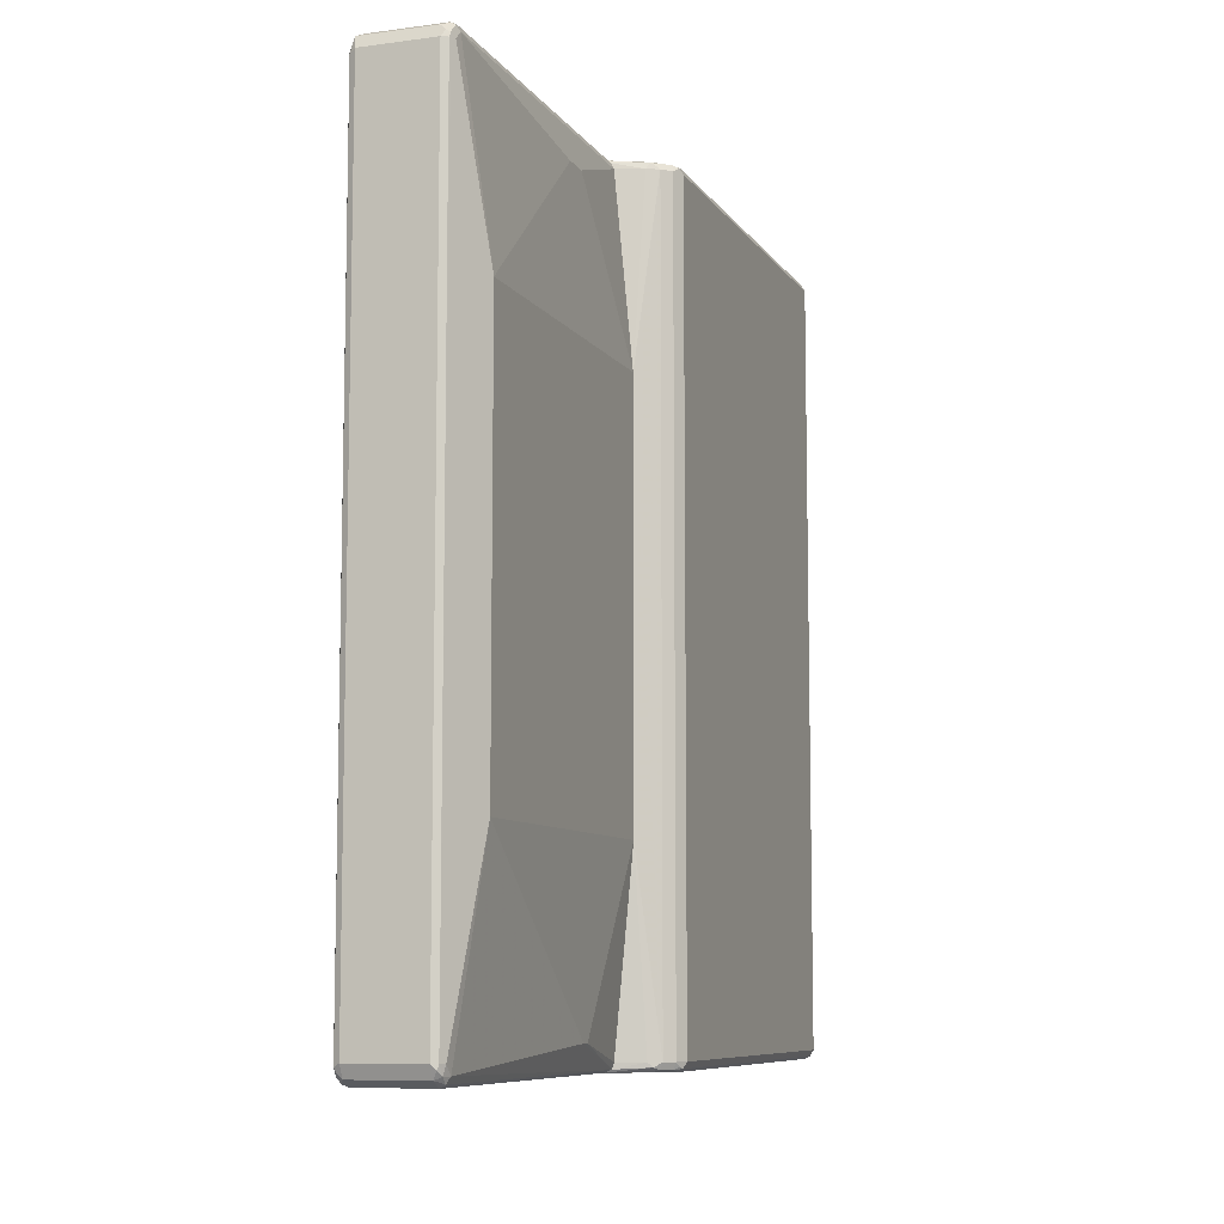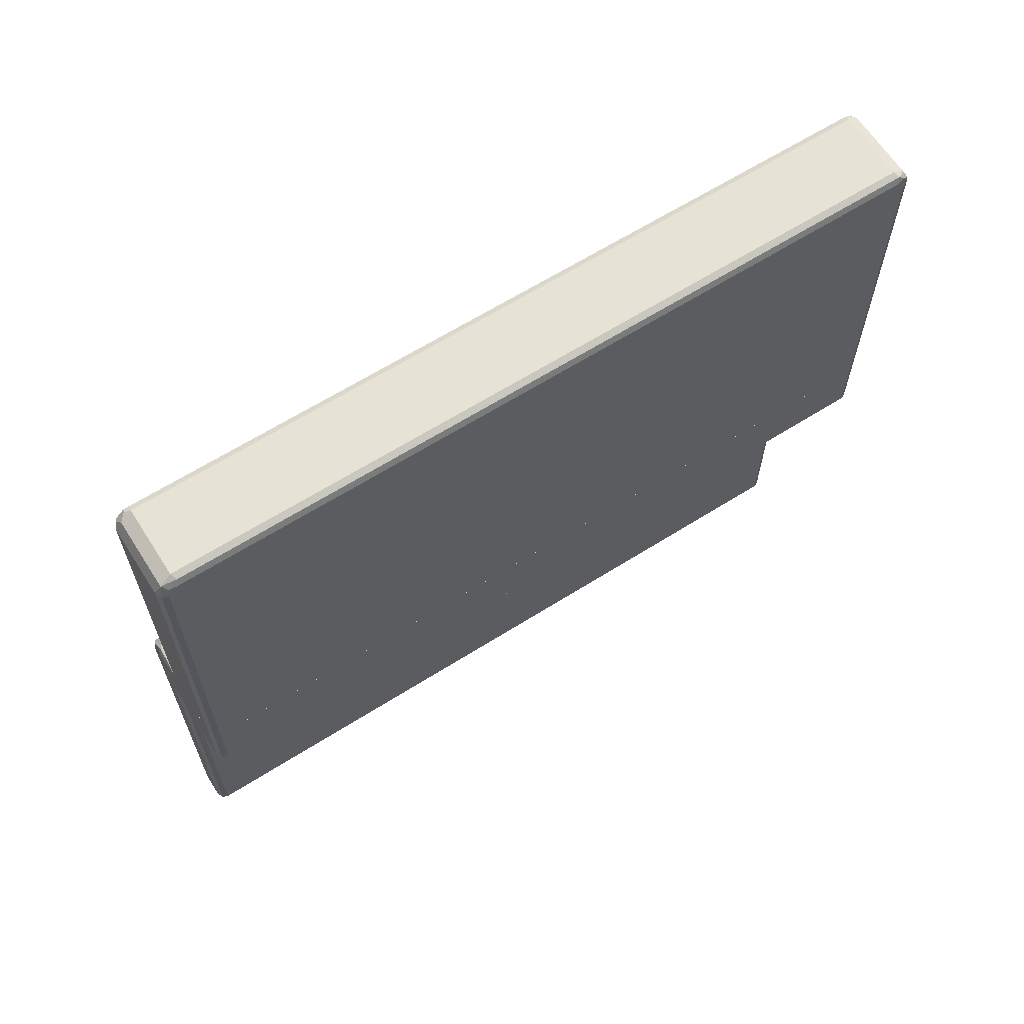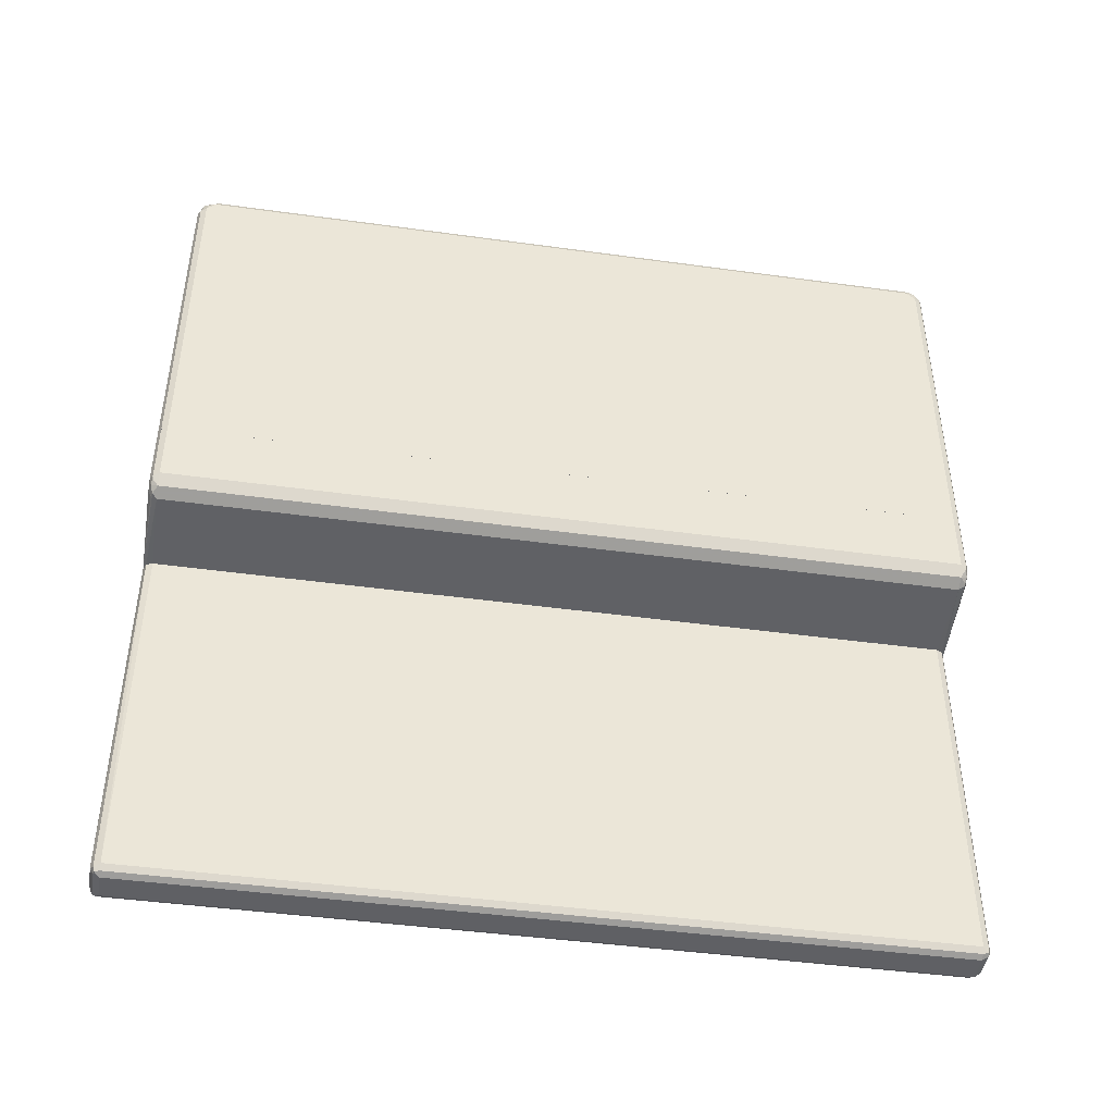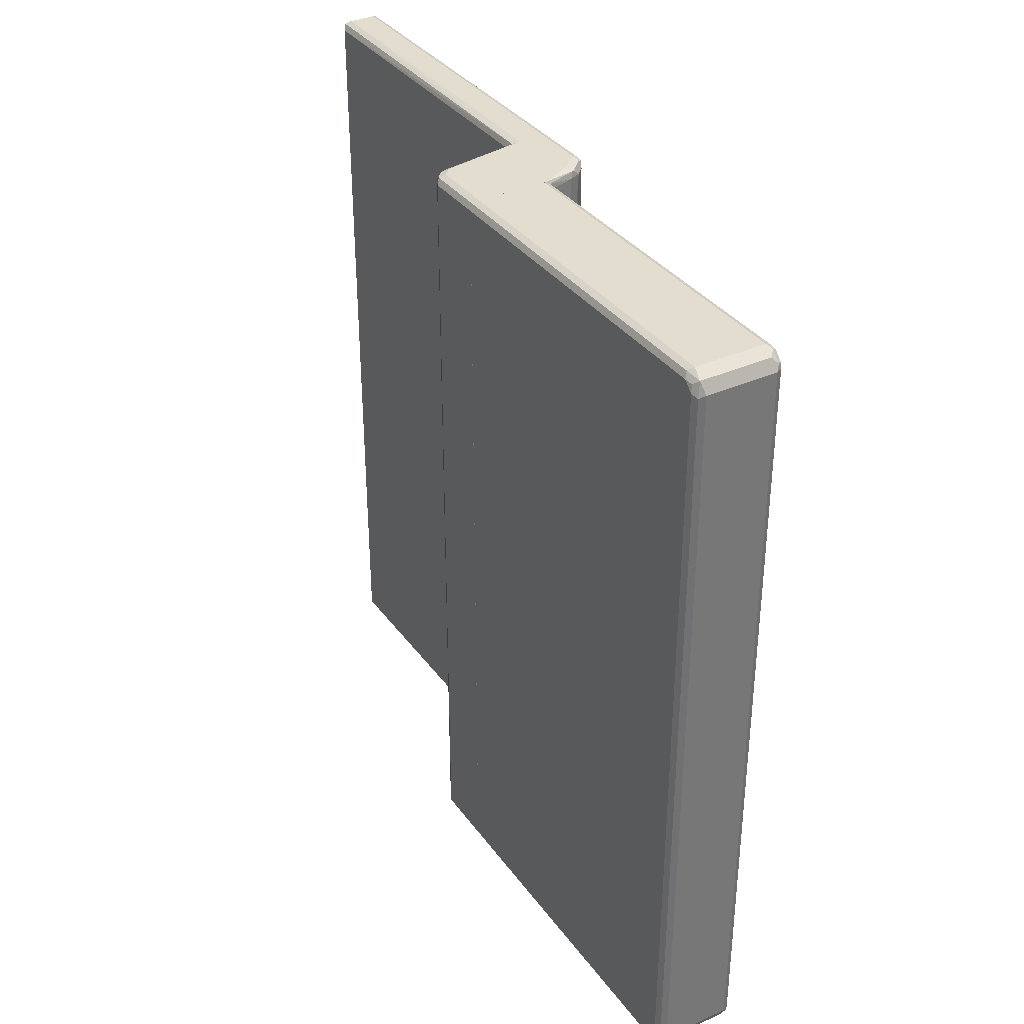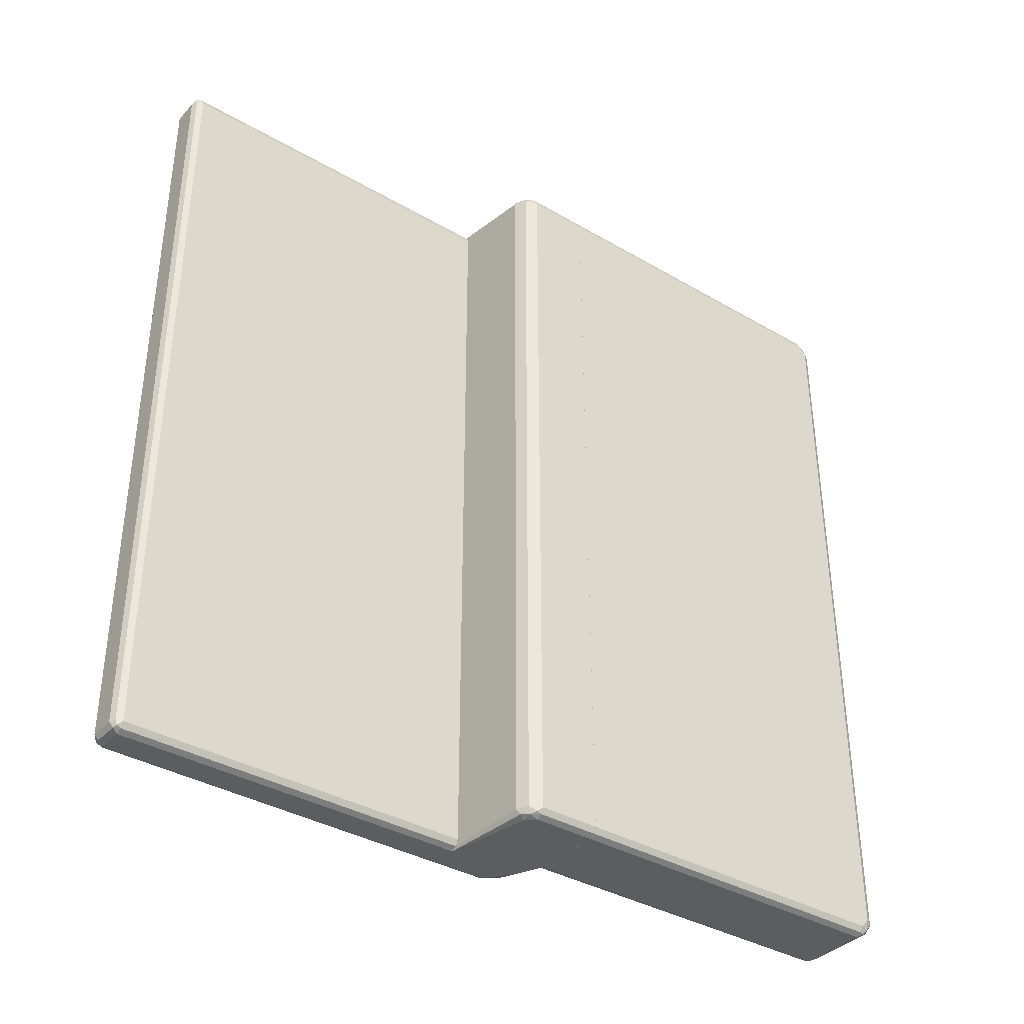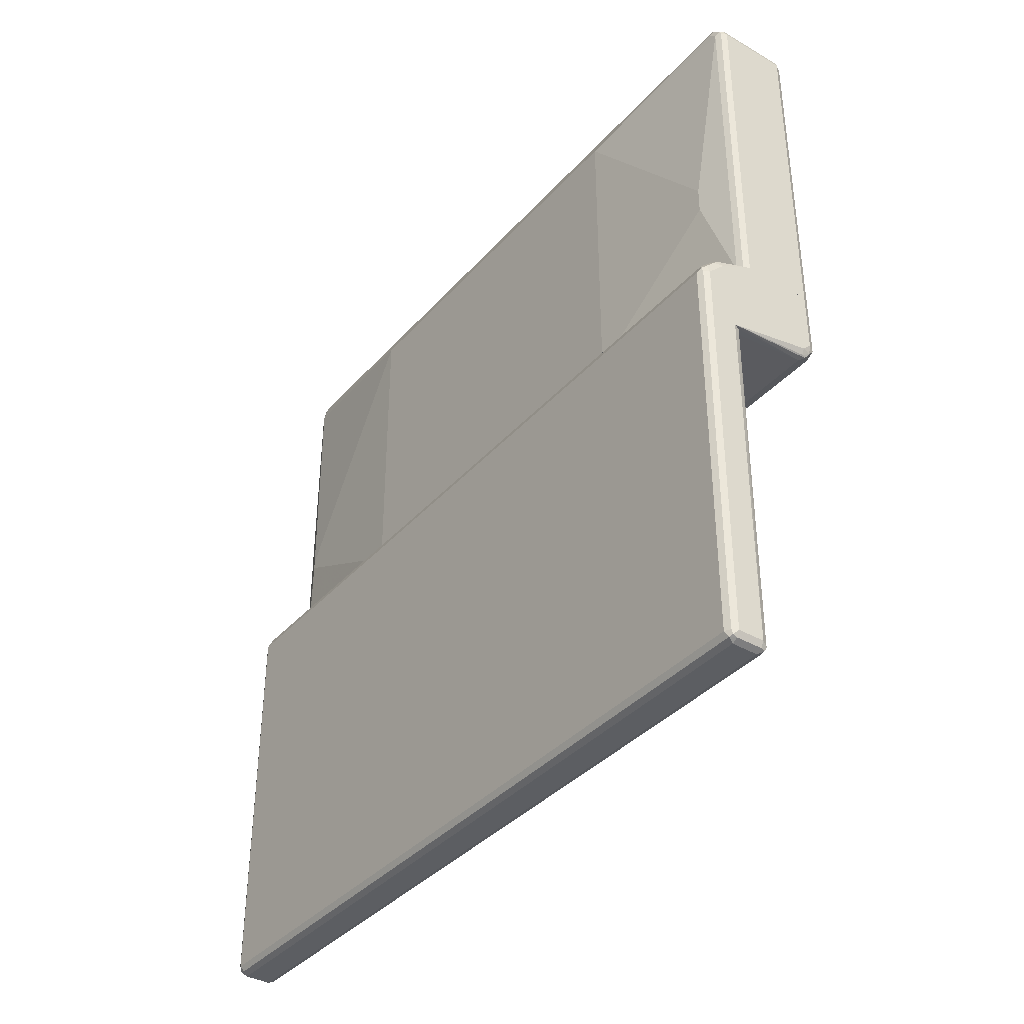
<metadata>
{"format":"obj","ext":"obj","renderer":"f3d","projection":"perspective","resolution":1024,"background":"white","views":[{"elev":-8.4,"azim":19.7,"up":"+Y"},{"elev":64.0,"azim":-122.5,"up":"+Z"},{"elev":-44.2,"azim":-99.2,"up":"+Z"},{"elev":35.0,"azim":-30.9,"up":"+Y"},{"elev":-37.0,"azim":-127.0,"up":"+Y"},{"elev":-37.7,"azim":143.7,"up":"+Z"}]}
</metadata>
<code>
v 0.1062 -0.6672 -0.6976
v 0.1163 -0.6622 -0.6926
v 0.1137 -0.6749 -0.69
v 0.1011 -0.6774 -0.6926
v 0.06067 -0.6672 -0.6976
v 0.1062 0.6672 -0.6976
v 0.1213 -0.6672 -0.6825
v 0.1163 0.6723 -0.6926
v 0.1163 -0.6774 -0.6774
v 0.1062 -0.6825 -0.6825
v 0.05561 -0.6774 -0.6926
v 0.05055 -0.6672 -0.6926
v 0.06067 0.6672 -0.6976
v 0.1062 0.6774 -0.6926
v 0.1213 -0.6672 -0.07535
v 0.1213 0.6672 -0.6825
v 0.1137 0.6786 -0.69
v 0.1163 0.6774 -0.6825
v 0.1163 -0.6774 -0.07535
v 0.06067 -0.6825 -0.6825
v 0.1062 -0.6825 -0.07535
v 0.05055 -0.6774 -0.6825
v 0.0493 -0.6749 -0.69
v 0.04551 -0.6672 -0.6825
v 0.05055 0.6672 -0.6926
v 0.05309 0.6749 -0.6938
v 0.06067 0.6774 -0.6926
v 0.1062 0.6825 -0.6825
v 0.1213 0.6672 -0.07535
v 0.1163 0.6774 -0.07535
v 0.06067 -0.6825 -0.07535
v 0.06013 -0.6823 -0.07535
v 0.05034 -0.6774 -0.07535
v 0.04526 -0.6672 -0.07535
v 0.04551 0.6672 -0.6825
v 0.05055 0.6774 -0.6875
v 0.06067 0.6825 -0.6825
v 0.1062 0.6825 -0.07535
v 0.04526 0.6672 -0.07535
v 0.04903 0.6778 -0.07535
v 0.06067 0.6825 -0.07535
v -0.1213 0.6672 0.07575
v -0.1163 0.6774 0.07575
v -0.1213 0.6672 -0.03033
v -0.1213 -0.6672 0.07575
v -0.1163 0.6774 -0.03539
v -0.1062 0.6825 0.07575
v -0.1112 0.6672 -0.05055
v -0.1213 -0.6672 -0.03033
v -0.1163 -0.6774 0.06065
v -0.1162 -0.6774 0.07575
v -0.1062 0.6786 -0.04738
v -0.1137 0.6749 -0.0417
v -0.1062 0.6825 -0.03033
v 0.01515 0.6825 0.07575
v -0.09857 0.6749 -0.05686
v -0.1011 0.6672 -0.05561
v -0.1112 -0.6672 -0.05055
v -0.1175 -0.6749 -0.0379
v -0.1163 -0.6774 -0.03033
v -0.1062 -0.6825 0.07575
v -0.091 0.6774 -0.05561
v -0.091 0.6825 -0.04549
v 0.0253 0.6774 0.07575
v 0.08088 0.6774 0.05561
v 0.07582 0.6825 0.04549
v -0.091 0.6672 -0.06065
v 0.06066 0.6825 -0.07535
v -0.1011 -0.6672 -0.05561
v -0.09603 -0.6774 -0.05561
v -0.1023 -0.6749 -0.05308
v -0.1081 -0.6786 -0.04549
v -0.1062 -0.6825 -0.03033
v 0.01515 -0.6825 0.07575
v 0.03036 0.6672 0.07575
v 0.07582 0.6672 0.06065
v 0.08594 0.6672 0.05561
v 0.0872 0.6749 0.05308
v 0.09287 0.6786 0.04549
v 0.091 0.6825 0.03033
v 0.04903 0.6778 -0.07535
v 0.04525 0.6672 -0.07535
v -0.091 -0.6672 -0.06065
v 0.1062 0.6825 -0.07535
v 0.06012 -0.6823 -0.07535
v 0.06066 -0.6825 -0.07535
v -0.091 -0.6825 -0.04549
v 0.07582 -0.6825 0.04549
v 0.091 -0.6786 0.04738
v 0.0834 -0.6749 0.05687
v 0.02667 -0.6777 0.07575
v 0.06069 0.3487 0.07575
v 0.09603 0.6672 0.05055
v 0.1081 0.6786 0.03033
v 0.1062 0.6825 0.01515
v 0.04525 -0.6672 -0.07535
v 0.05033 -0.6774 -0.07535
v 0.1163 0.6774 -0.07535
v 0.1062 -0.6825 -0.07535
v 0.091 -0.6825 0.03033
v 0.1062 -0.6786 0.03222
v 0.1112 -0.6672 0.03537
v 0.09603 -0.6672 0.05055
v 0.07582 -0.6672 0.06065
v 0.06069 -0.3487 0.07575
v 0.03036 -0.6672 0.07575
v 0.1112 0.6672 0.03537
v 0.1175 0.6749 0.02274
v 0.1163 0.6774 0.01515
v 0.1062 -0.6825 0.01515
v 0.1163 -0.6774 -0.07535
v 0.1163 -0.6774 0.02021
v 0.1137 -0.6749 0.02653
v 0.1163 -0.6672 0.02527
v 0.1163 0.6672 0.02527
v 0.1213 0.6672 0.01515
v 0.1213 -0.6672 0.01515
v 0.01516 -0.6825 0.07581
v -0.1061 -0.6825 0.07581
v 0.02669 -0.6777 0.07581
v 0.01516 -0.6825 0.6673
v -0.1061 -0.6825 0.6673
v -0.1163 -0.6774 0.07588
v -0.1162 -0.6774 0.07581
v 0.03032 -0.6672 0.6673
v 0.02526 -0.6774 0.6723
v 0.03036 -0.6672 0.07581
v 0.04549 -0.6369 0.2275
v 0.04549 -0.6369 0.2427
v 0.02273 -0.6749 0.6786
v 0.01516 -0.6723 0.6875
v -0.1061 -0.6723 0.6875
v -0.1137 -0.6786 0.6749
v -0.1163 -0.6774 0.6673
v -0.1213 -0.6672 0.07581
v 0.03032 -0.652 0.6824
v 0.02653 -0.6672 0.6844
v 0.06065 -0.3487 0.6218
v 0.06068 -0.3487 0.07581
v 0.02273 -0.6596 0.6938
v 0.01516 -0.652 0.6976
v -0.1137 -0.6635 0.69
v -0.1175 -0.6691 0.6824
v -0.1061 -0.652 0.6976
v -0.1213 -0.6672 0.6673
v -0.1213 0.6672 0.07581
v 0.02526 -0.652 0.6925
v 0.05561 -0.3487 0.6319
v 0.03538 -0.3487 0.6723
v 0.02653 0.6596 0.69
v 0.06065 0.3487 0.6218
v 0.06068 0.3487 0.07581
v 0.01516 0.652 0.6976
v -0.1163 -0.6571 0.6925
v -0.1213 -0.652 0.6824
v -0.1061 0.652 0.6976
v -0.1213 0.6672 0.6673
v -0.1163 0.6774 0.07581
v 0.02526 0.652 0.6925
v 0.05561 0.3487 0.6319
v 0.03032 0.652 0.6824
v 0.02653 0.6749 0.6749
v 0.02022 0.6622 0.6925
v 0.04549 0.6066 0.3034
v 0.03032 0.6672 0.6673
v 0.03036 0.6672 0.07581
v 0.04549 0.6066 0.2578
v 0.0101 0.6723 0.6875
v -0.1163 0.6471 0.6925
v -0.1213 0.652 0.6824
v -0.1112 0.6723 0.6875
v -0.1137 0.6596 0.69
v -0.1188 0.6647 0.6799
v -0.1163 0.6774 0.6622
v -0.1061 0.6825 0.07581
v 0.0253 0.6774 0.07581
v 0.02526 0.6774 0.6673
v 0.01516 0.6825 0.6673
v 0.02022 0.6774 0.6774
v -0.1137 0.6749 0.6749
v -0.1061 0.6825 0.6673
v 0.01516 0.6825 0.07581
f 1 2 3
f 1 3 4
f 1 4 11
f 1 11 5
f 1 5 13
f 1 13 6
f 1 6 8
f 1 8 2
f 2 7 3
f 2 8 16
f 2 16 7
f 3 7 9
f 3 9 10
f 3 10 4
f 4 10 20
f 4 20 11
f 5 11 12
f 5 12 25
f 5 25 13
f 6 13 27
f 6 27 14
f 6 14 8
f 7 15 19
f 7 19 9
f 7 16 29
f 7 29 15
f 8 14 17
f 8 17 18
f 8 18 16
f 9 19 21
f 9 21 10
f 10 21 31
f 10 31 20
f 11 22 23
f 11 23 12
f 11 20 22
f 12 23 24
f 12 24 35
f 12 35 25
f 13 25 26
f 13 26 27
f 14 27 37
f 14 37 28
f 14 28 17
f 15 29 30
f 15 30 38
f 15 38 41
f 15 41 40
f 15 40 39
f 15 39 34
f 15 34 33
f 15 33 32
f 15 32 31
f 15 31 21
f 15 21 19
f 16 18 30
f 16 30 29
f 17 28 18
f 18 28 38
f 18 38 30
f 20 31 32
f 20 32 22
f 22 32 33
f 22 33 34
f 22 34 24
f 22 24 23
f 24 34 39
f 24 39 35
f 25 35 36
f 25 36 26
f 26 36 27
f 27 36 37
f 28 37 41
f 28 41 38
f 35 39 40
f 35 40 36
f 36 40 37
f 37 40 41
f 42 43 46
f 42 46 44
f 42 44 49
f 42 49 45
f 42 45 51
f 42 51 61
f 42 61 74
f 42 74 91
f 42 91 106
f 42 106 105
f 42 105 92
f 42 92 75
f 42 75 64
f 42 64 55
f 42 55 47
f 42 47 43
f 43 47 54
f 43 54 46
f 44 46 48
f 44 48 58
f 44 58 49
f 45 49 60
f 45 60 50
f 45 50 51
f 46 52 53
f 46 53 48
f 46 54 52
f 47 55 66
f 47 66 80
f 47 80 95
f 47 95 84
f 47 84 68
f 47 68 63
f 47 63 54
f 48 53 52
f 48 52 56
f 48 56 57
f 48 57 69
f 48 69 58
f 49 58 59
f 49 59 60
f 50 60 73
f 50 73 61
f 50 61 51
f 52 62 56
f 52 54 63
f 52 63 62
f 55 64 65
f 55 65 66
f 56 67 57
f 56 62 68
f 56 68 67
f 57 67 83
f 57 83 69
f 58 69 70
f 58 70 71
f 58 71 72
f 58 72 59
f 59 72 60
f 60 72 73
f 61 73 87
f 61 87 86
f 61 86 99
f 61 99 110
f 61 110 100
f 61 100 88
f 61 88 74
f 62 63 68
f 64 75 76
f 64 76 65
f 65 76 77
f 65 77 78
f 65 78 79
f 65 79 66
f 66 79 94
f 66 94 80
f 67 68 81
f 67 81 82
f 67 82 96
f 67 96 83
f 68 84 98
f 68 98 29
f 68 29 15
f 68 15 111
f 68 111 99
f 68 99 86
f 68 86 85
f 68 85 97
f 68 97 96
f 68 96 82
f 68 82 81
f 69 83 70
f 70 72 71
f 70 83 85
f 70 85 86
f 70 86 87
f 70 87 72
f 72 87 73
f 74 88 89
f 74 89 90
f 74 90 91
f 75 92 76
f 76 92 77
f 77 93 78
f 77 92 93
f 78 93 79
f 79 93 94
f 80 94 95
f 83 96 97
f 83 97 85
f 84 95 109
f 84 109 98
f 88 100 89
f 89 101 102
f 89 102 103
f 89 103 90
f 89 100 101
f 90 104 91
f 90 103 105
f 90 105 104
f 91 104 106
f 92 105 103
f 92 103 93
f 93 107 94
f 93 103 102
f 93 102 107
f 94 107 108
f 94 108 109
f 94 109 95
f 98 109 116
f 98 116 29
f 99 111 112
f 99 112 110
f 100 110 101
f 101 112 113
f 101 113 102
f 101 110 112
f 102 113 112
f 102 112 114
f 102 114 115
f 102 115 107
f 104 105 106
f 107 115 108
f 108 115 116
f 108 116 109
f 29 116 117
f 29 117 15
f 111 15 117
f 111 117 112
f 112 117 114
f 114 117 116
f 114 116 115
f 118 119 124
f 118 124 135
f 118 135 146
f 118 146 158
f 118 158 175
f 118 175 182
f 118 182 176
f 118 176 166
f 118 166 152
f 118 152 139
f 118 139 127
f 118 127 120
f 118 120 121
f 118 121 122
f 118 122 119
f 119 122 134
f 119 134 123
f 119 123 124
f 120 125 126
f 120 126 121
f 120 127 128
f 120 128 129
f 120 129 125
f 121 126 130
f 121 130 131
f 121 131 132
f 121 132 122
f 122 132 133
f 122 133 134
f 123 134 145
f 123 145 135
f 123 135 124
f 125 136 137
f 125 137 126
f 125 129 138
f 125 138 136
f 126 137 130
f 127 139 128
f 128 139 129
f 129 139 138
f 130 137 131
f 131 137 140
f 131 140 141
f 131 141 144
f 131 144 132
f 132 142 143
f 132 143 133
f 132 144 142
f 133 143 134
f 134 143 145
f 135 145 155
f 135 155 170
f 135 170 157
f 135 157 146
f 136 147 137
f 136 138 148
f 136 148 149
f 136 149 150
f 136 150 147
f 137 147 140
f 138 139 152
f 138 152 151
f 138 151 160
f 138 160 148
f 140 147 141
f 141 147 159
f 141 159 153
f 141 153 156
f 141 156 144
f 142 154 143
f 142 144 154
f 143 154 155
f 143 155 145
f 144 156 169
f 144 169 154
f 146 157 174
f 146 174 158
f 147 150 159
f 148 160 150
f 148 150 149
f 150 160 151
f 150 151 161
f 150 161 165
f 150 165 162
f 150 162 179
f 150 179 163
f 150 163 153
f 150 153 159
f 151 152 164
f 151 164 165
f 151 165 161
f 152 166 167
f 152 167 164
f 153 163 168
f 153 168 171
f 153 171 156
f 154 169 170
f 154 170 155
f 156 171 172
f 156 172 169
f 157 170 173
f 157 173 174
f 158 174 181
f 158 181 175
f 162 176 177
f 162 177 178
f 162 178 179
f 162 165 166
f 162 166 176
f 163 179 168
f 164 167 166
f 164 166 165
f 168 179 178
f 168 178 181
f 168 181 171
f 169 172 171
f 169 171 173
f 169 173 170
f 171 180 173
f 171 181 180
f 173 180 174
f 174 180 181
f 175 181 178
f 175 178 182
f 176 182 178
f 176 178 177

</code>
